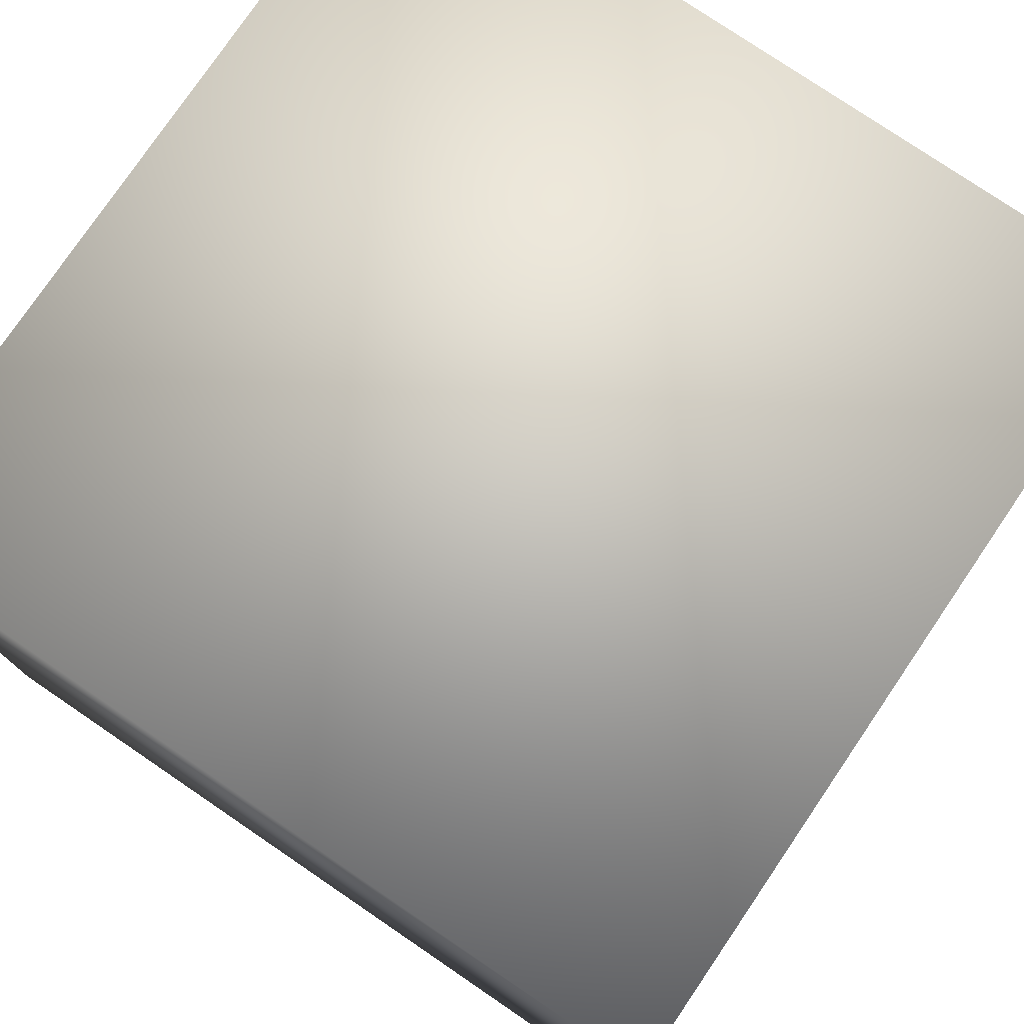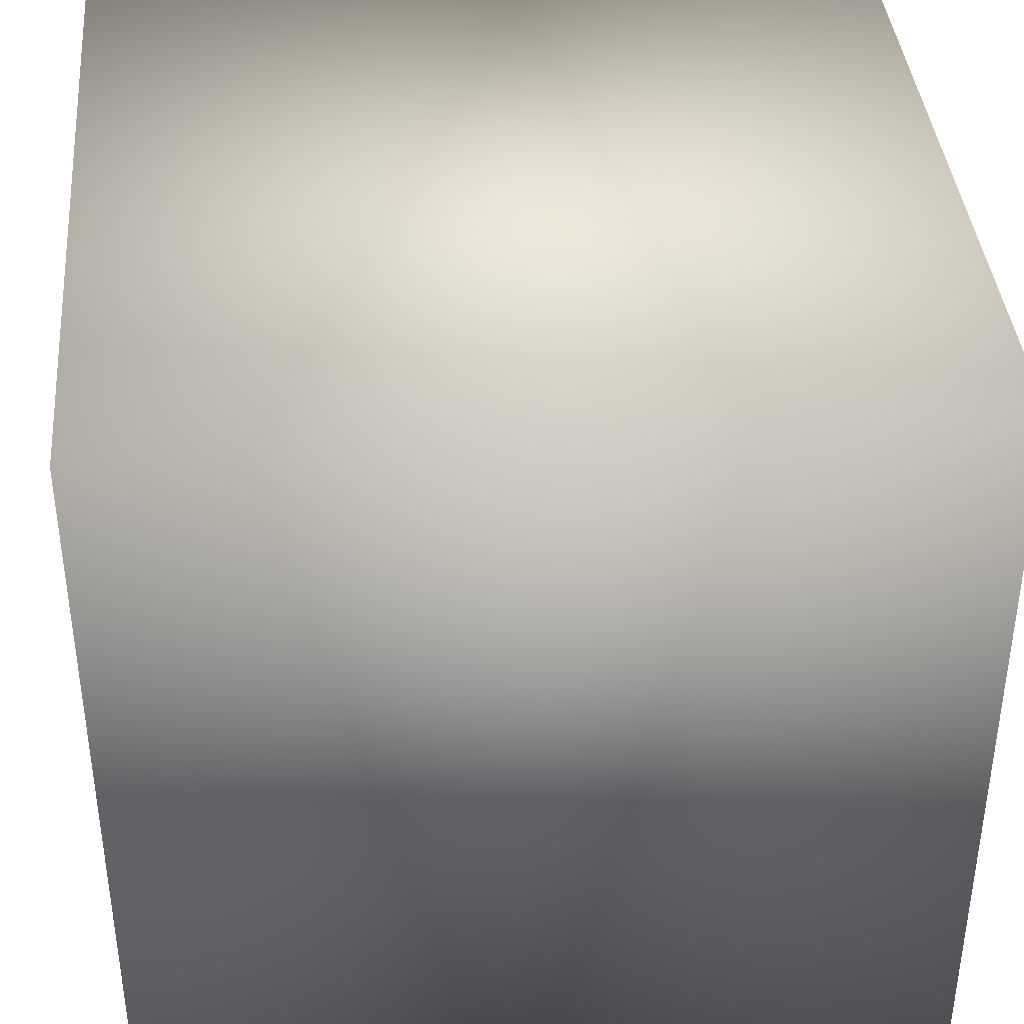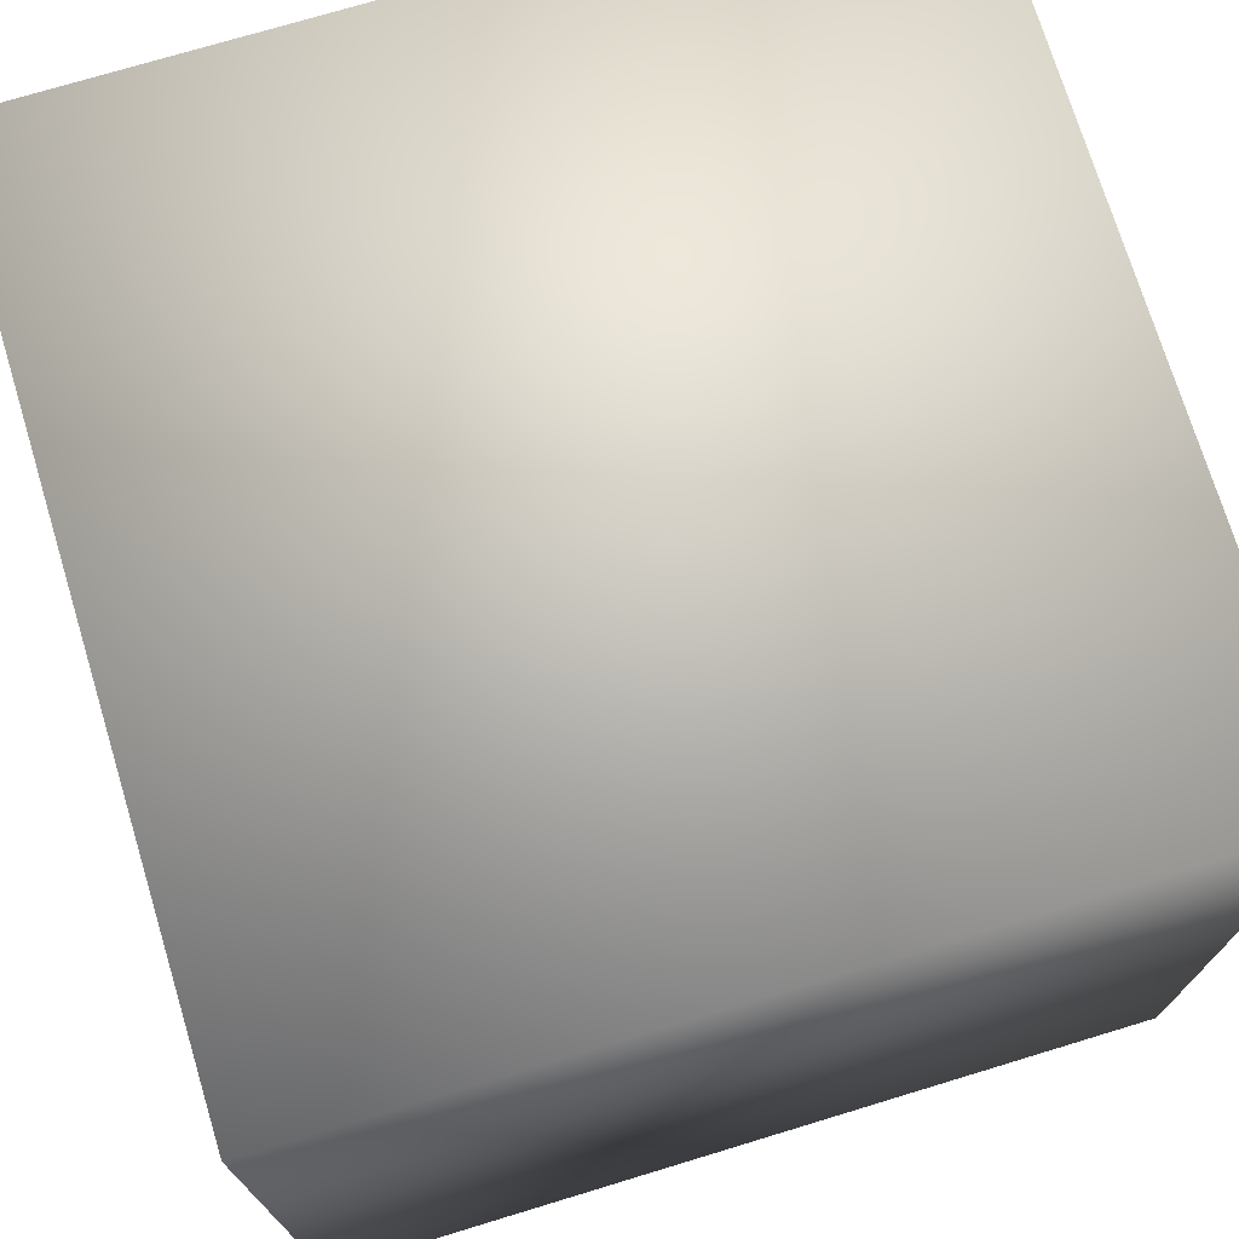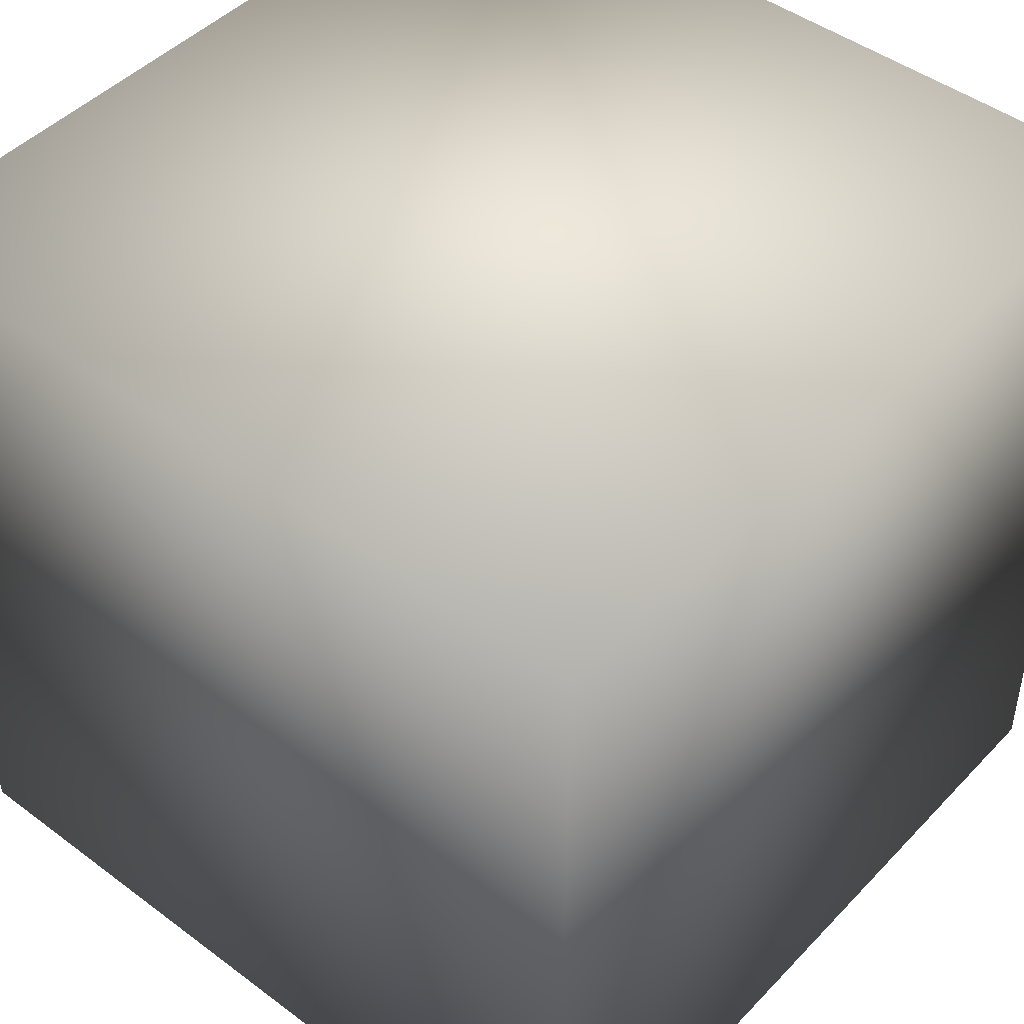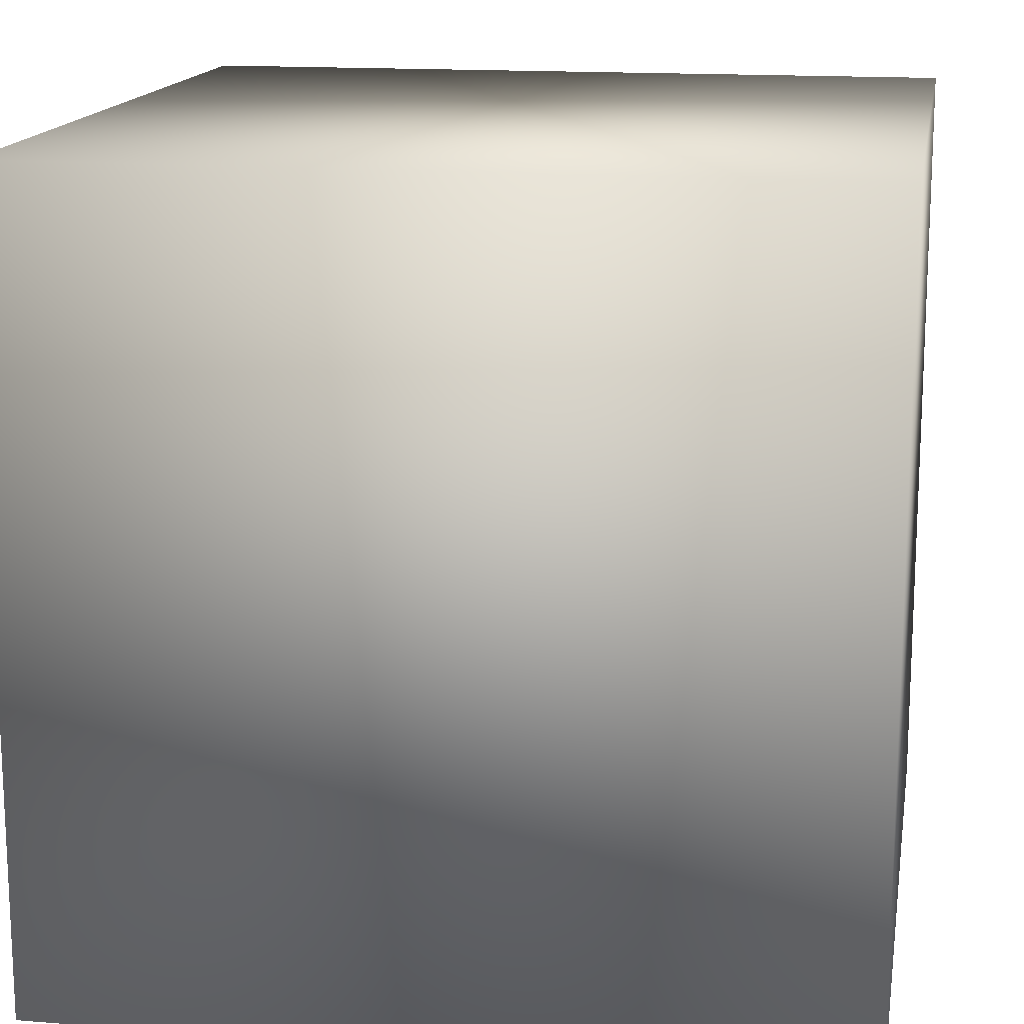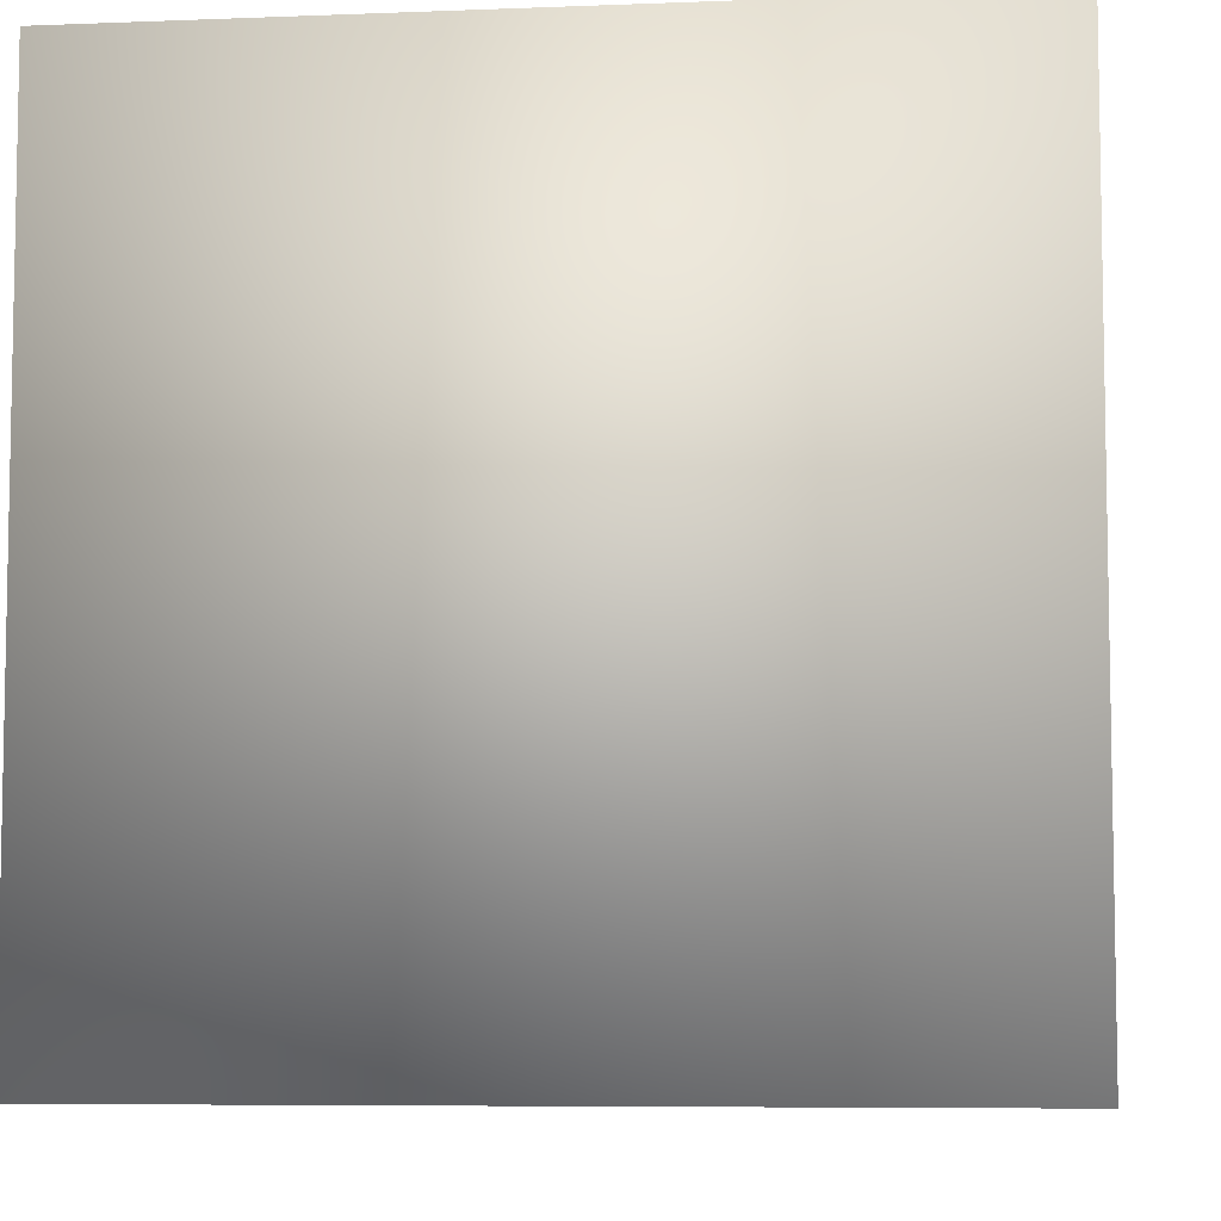
<metadata>
{"format":"obj","ext":"obj","renderer":"f3d","projection":"perspective","resolution":1024,"background":"white","views":[{"elev":77.7,"azim":34.2,"up":"+Z"},{"elev":39.3,"azim":85.0,"up":"+Y"},{"elev":73.3,"azim":73.1,"up":"+Y"},{"elev":46.1,"azim":-139.5,"up":"+Z"},{"elev":15.3,"azim":-80.4,"up":"+Y"},{"elev":-6.8,"azim":96.6,"up":"+Z"}]}
</metadata>
<code>
g  Mesh
v 1 -1 -1
v 1 -1 1
v -1 -1 1
v -1 -1 -1
v 1 1 -1
v 1 1 1
v -1 1 1
v -1 1 -1
f 7 8 6
f 6 8 5
f 7 3 8
f 8 3 4
f 8 4 5
f 5 4 1
f 5 1 6
f 6 1 2
f 6 2 7
f 7 2 3
f 4 3 1
f 1 3 2

</code>
